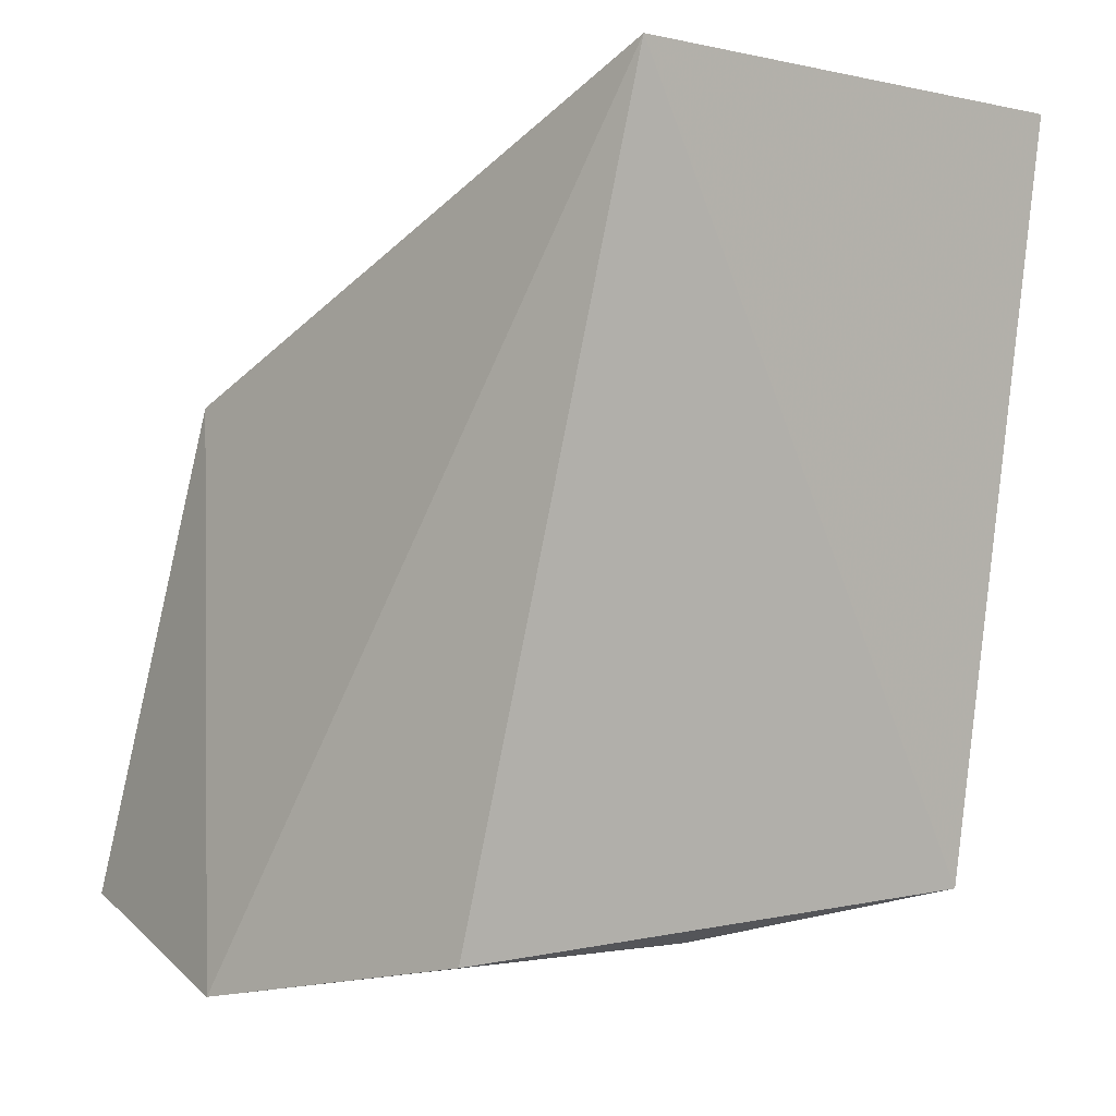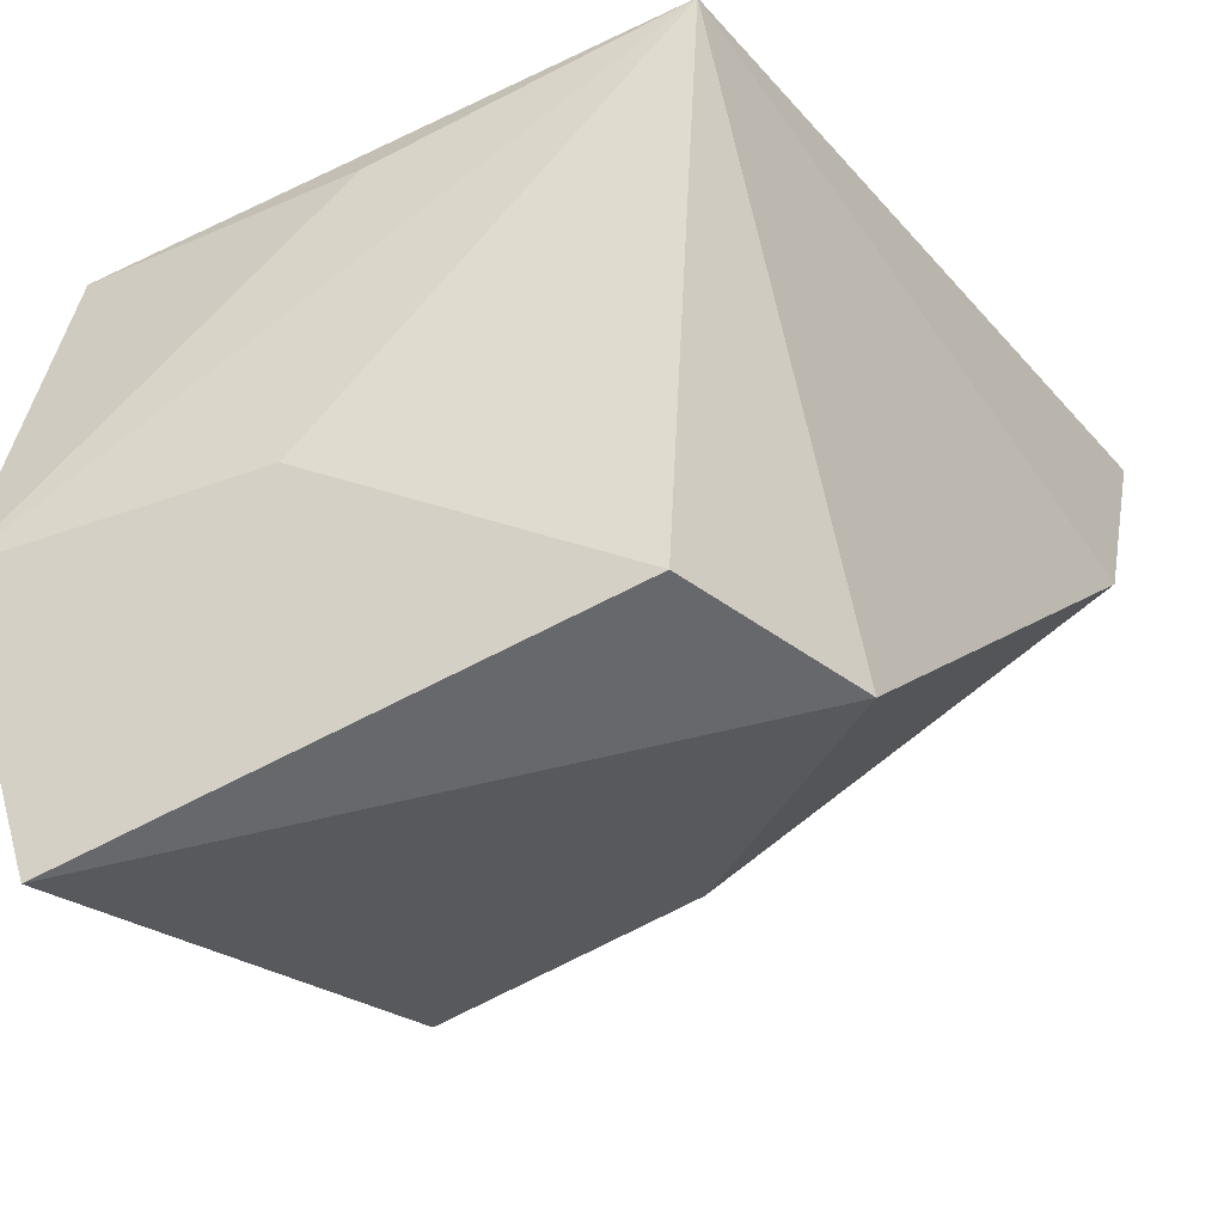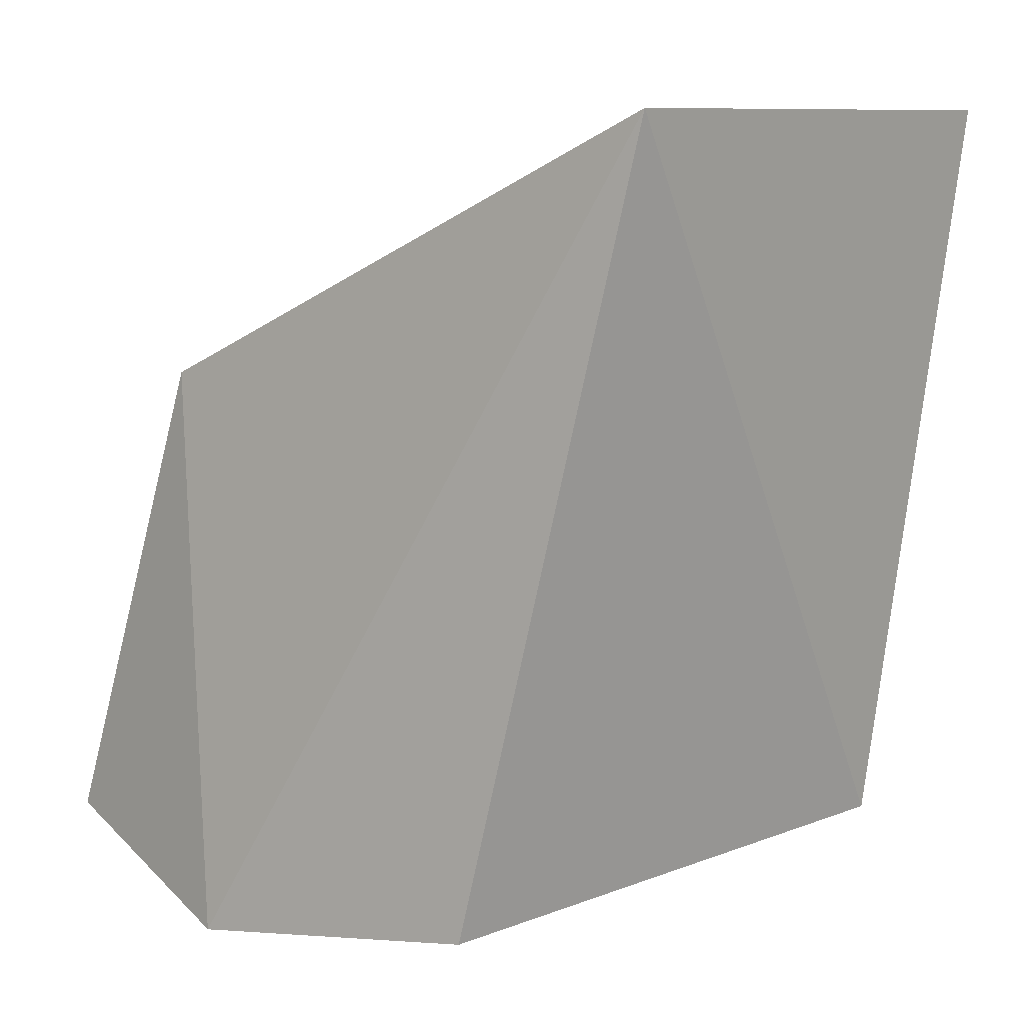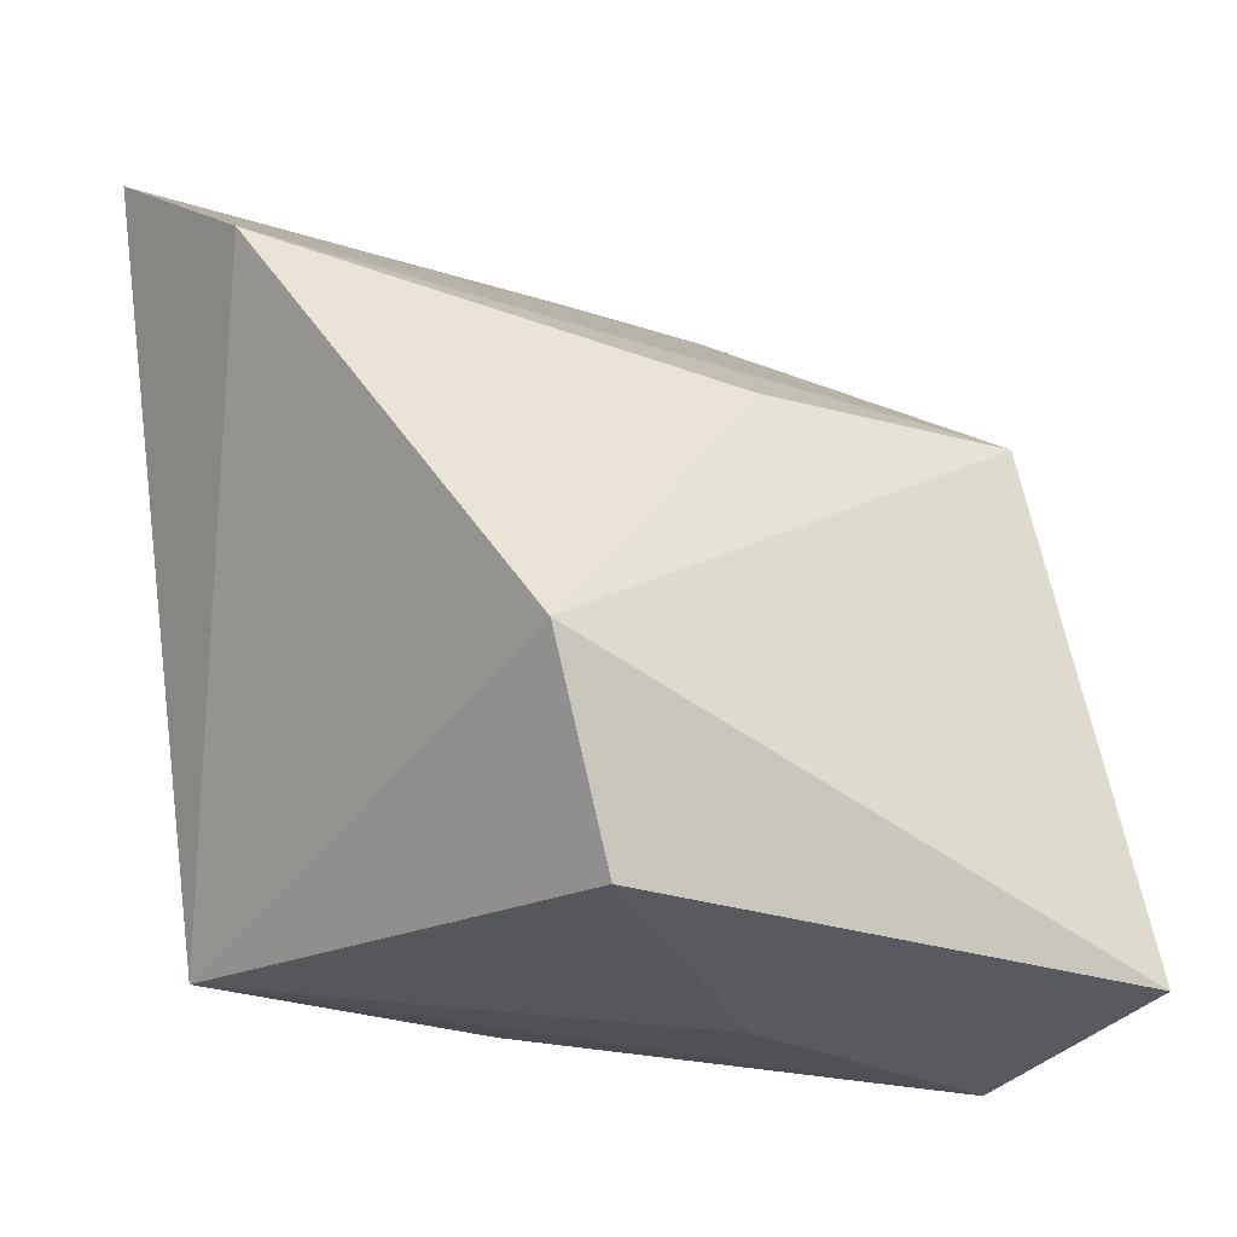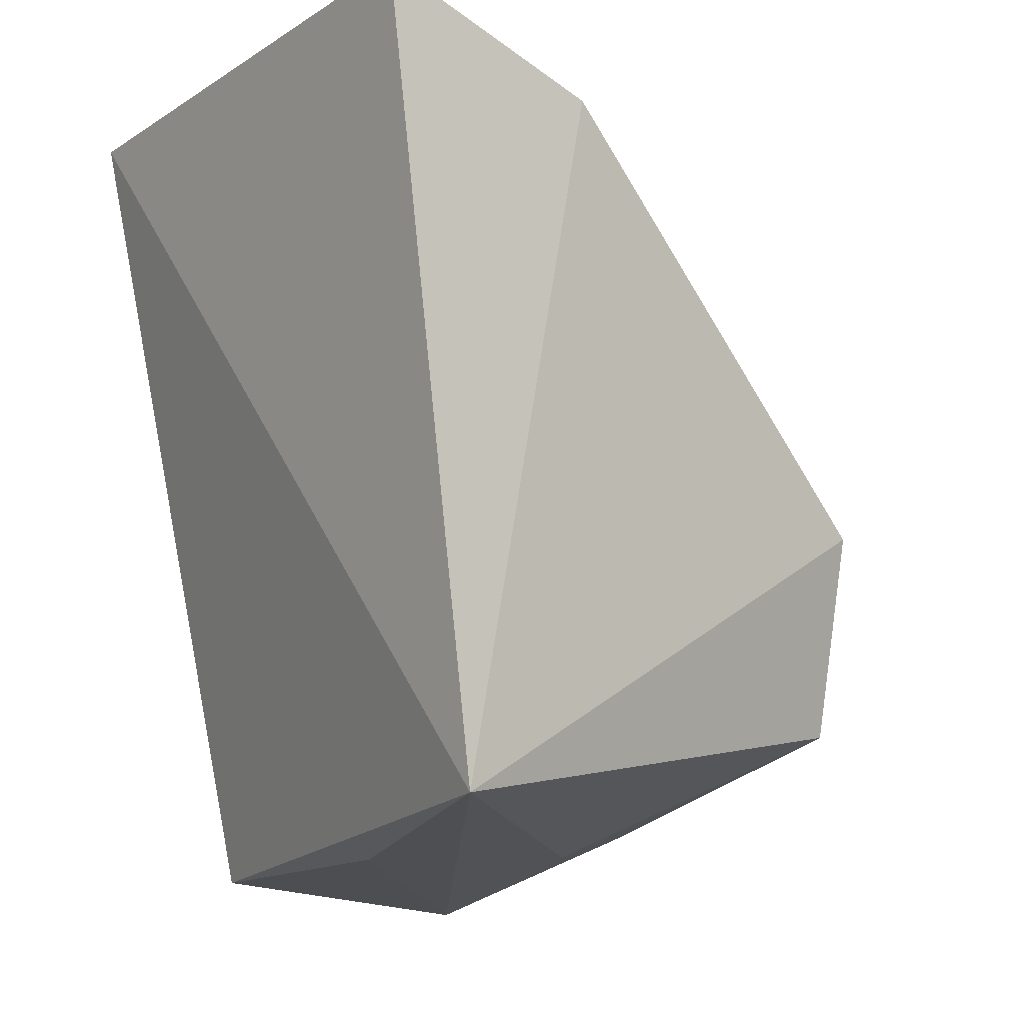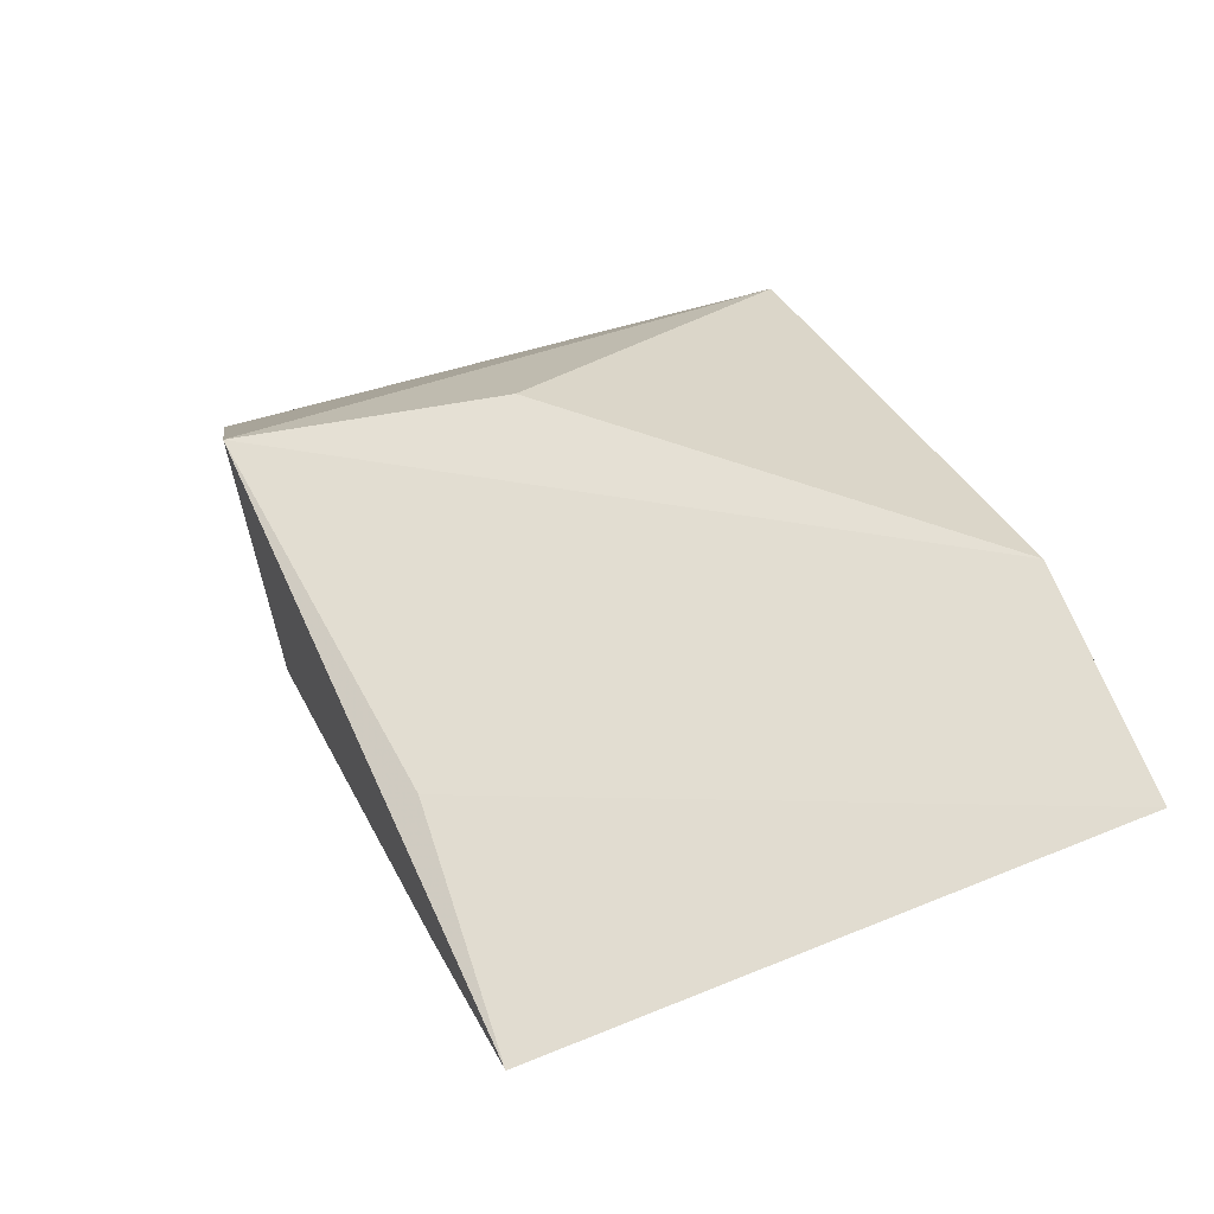
<metadata>
{"format":"obj","ext":"obj","renderer":"f3d","projection":"perspective","resolution":1024,"background":"white","views":[{"elev":-7.7,"azim":-39.1,"up":"+Y"},{"elev":-43.3,"azim":32.3,"up":"+Z"},{"elev":3.8,"azim":-45.2,"up":"+Y"},{"elev":-6.8,"azim":142.6,"up":"+Y"},{"elev":-10.4,"azim":53.4,"up":"+Y"},{"elev":78.1,"azim":-19.8,"up":"+Y"}]}
</metadata>
<code>
v 0.2192 0.007583 0.05793
v 0.2175 0.02387 0.02912
v 0.2206 0.05052 0.06426
v 0.1905 0.04835 0.06503
v 0.1851 0.001823 0.03547
v 0.1873 0.03481 0.03047
v 0.2208 0.04564 0.05162
v 0.2145 0.01218 0.02854
v 0.188 0.003659 0.05387
v 0.1908 0.04369 0.05187
v 0.2016 0.03653 0.03364
v 0.1996 0.00526 0.03681
v 0.1864 0.007358 0.02132
v 0.2031 0.00471 0.05349
f 1 3 4
f 6 5 4
f 7 1 2
f 7 3 1
f 8 2 1
f 9 1 4
f 9 4 5
f 10 6 4
f 10 4 3
f 10 7 6
f 10 3 7
f 11 7 2
f 11 2 6
f 11 6 7
f 12 8 1
f 12 1 5
f 12 5 8
f 13 6 2
f 13 2 8
f 13 8 5
f 13 5 6
f 14 9 5
f 14 5 1
f 14 1 9

</code>
